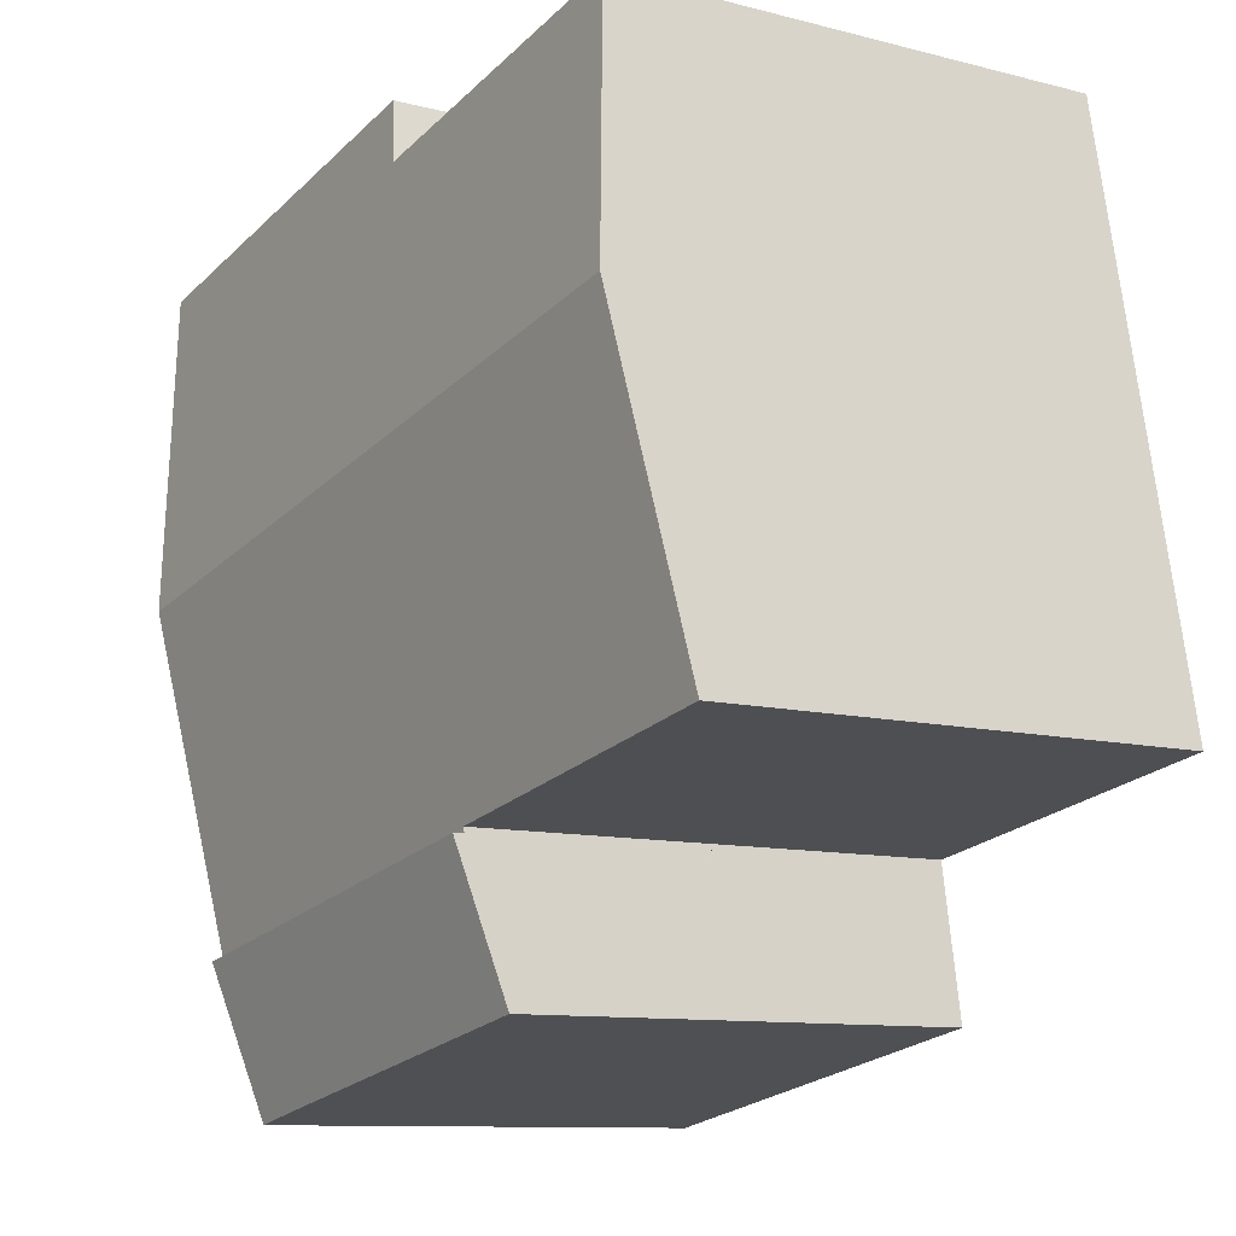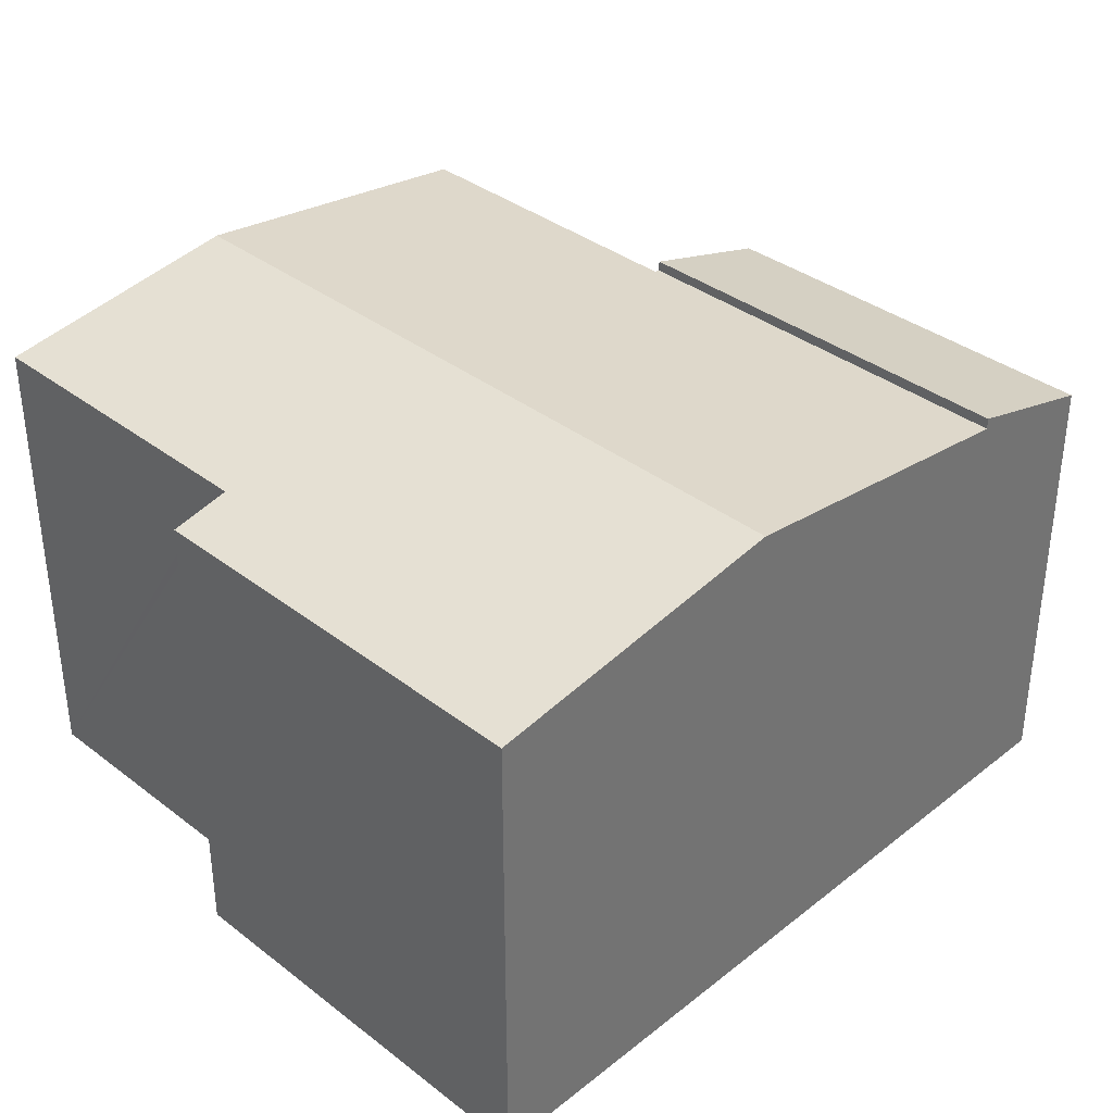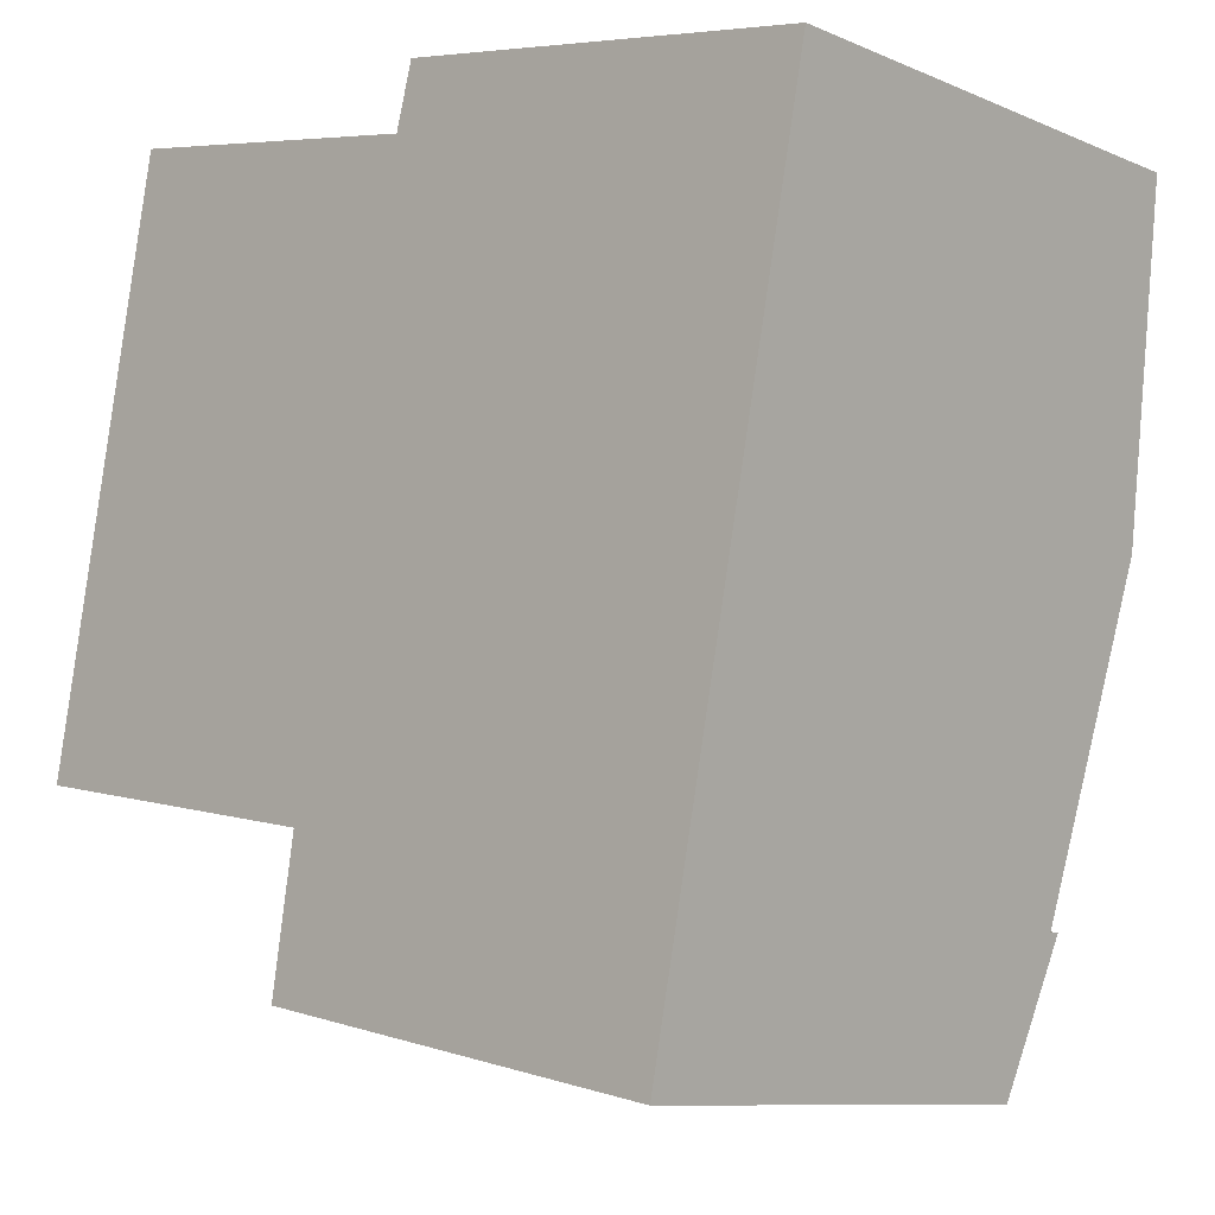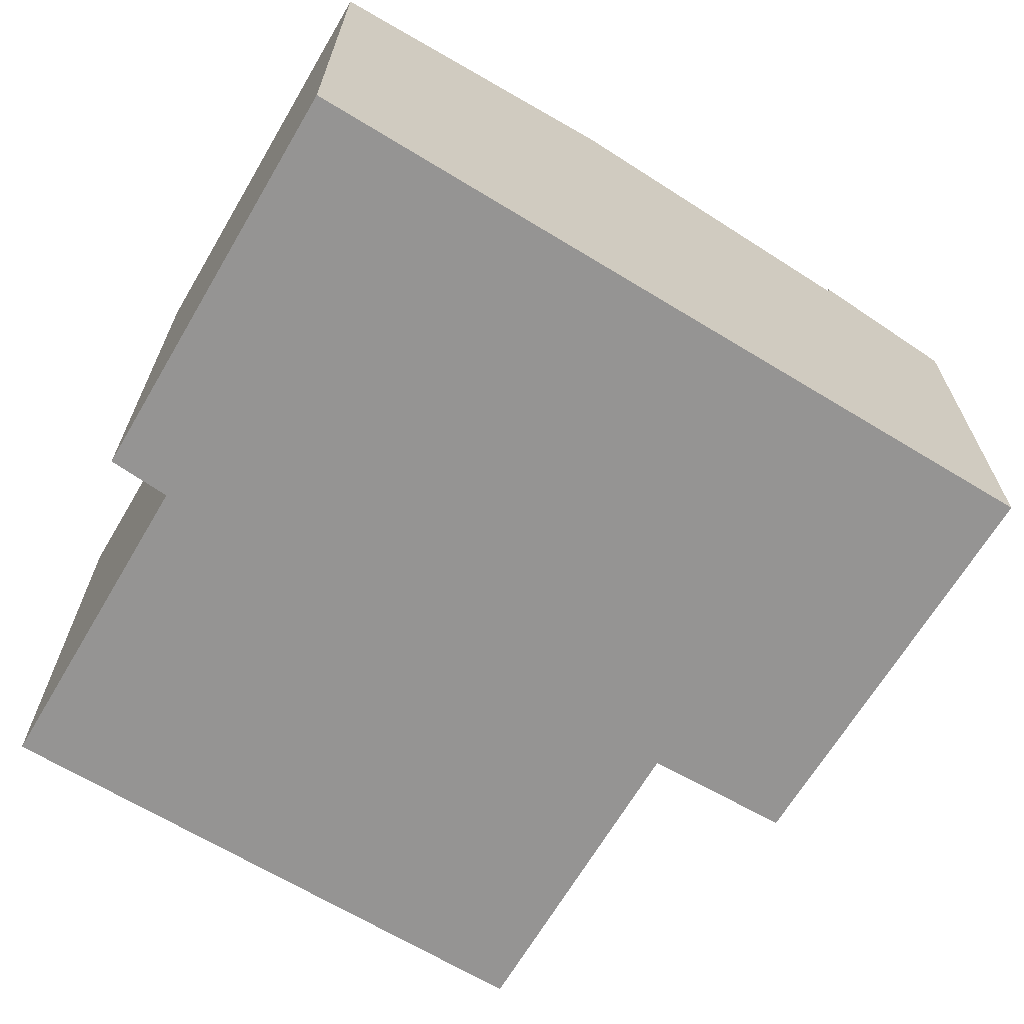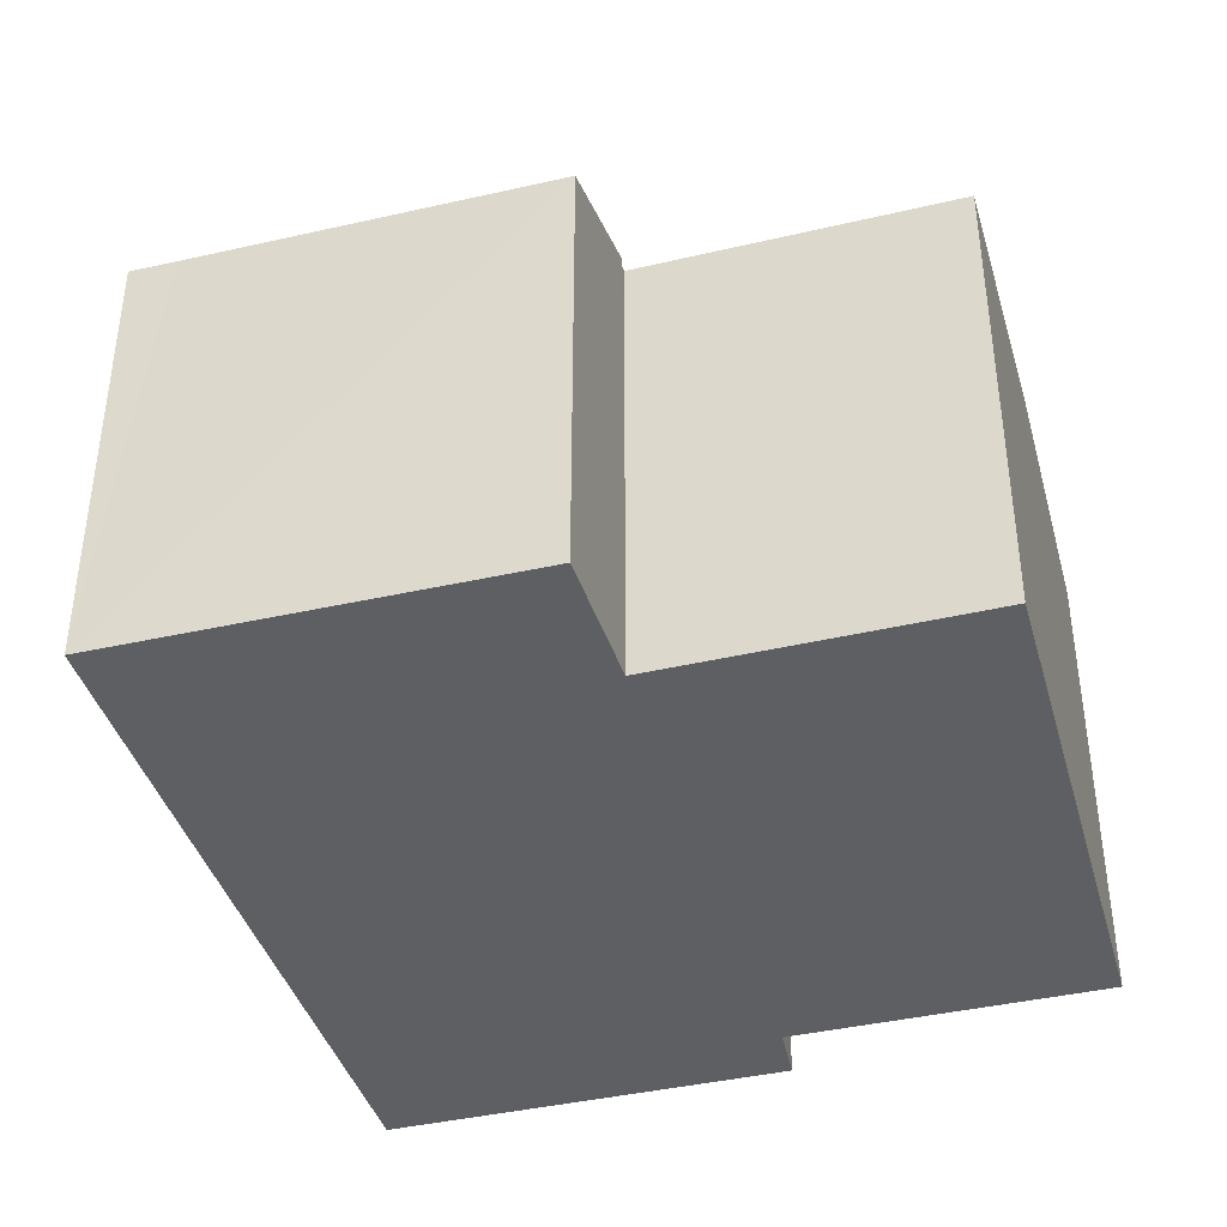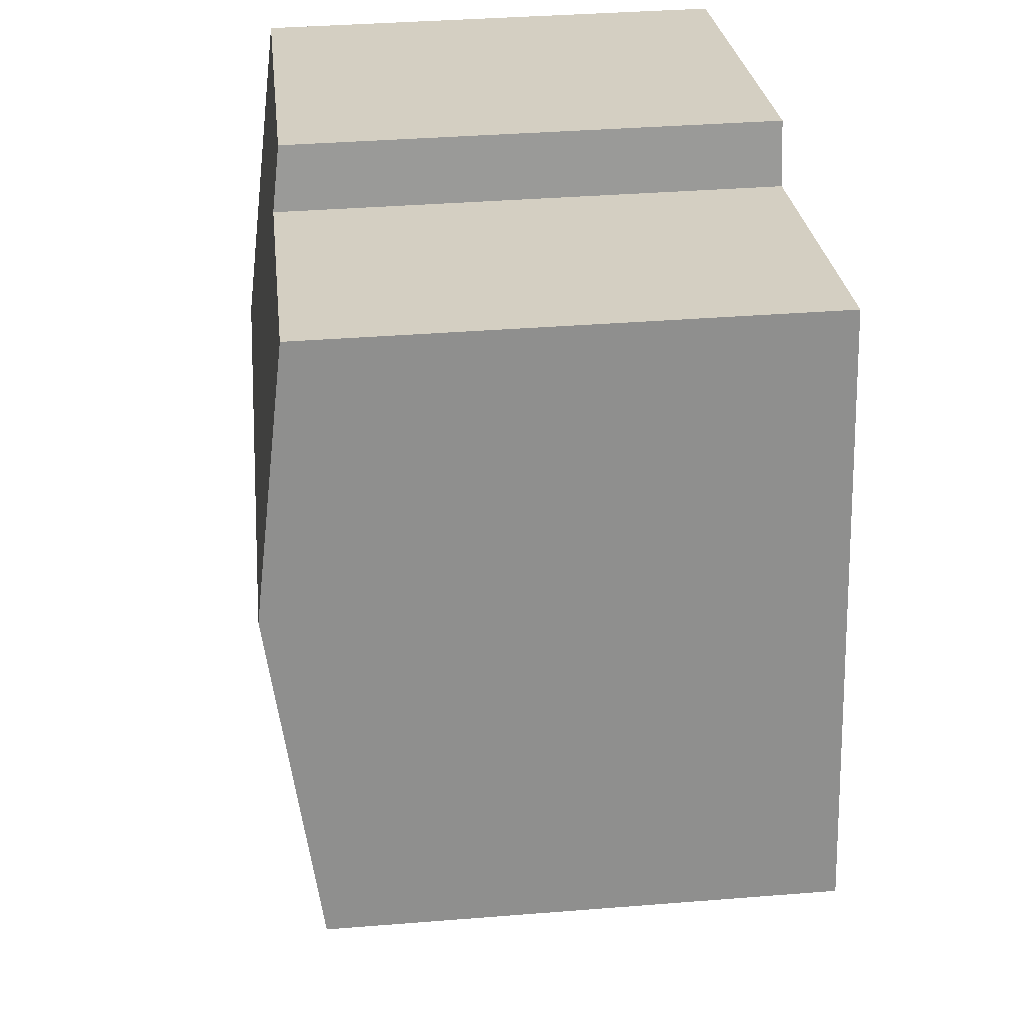
<metadata>
{"format":"obj","ext":"obj","renderer":"f3d","projection":"perspective","resolution":1024,"background":"white","views":[{"elev":-10.3,"azim":-123.3,"up":"+Z"},{"elev":36.2,"azim":55.4,"up":"+Y"},{"elev":-9.5,"azim":42.4,"up":"+Z"},{"elev":-67.2,"azim":69.8,"up":"+Y"},{"elev":-39.9,"azim":-153.5,"up":"+Y"},{"elev":36.2,"azim":-96.0,"up":"+Z"}]}
</metadata>
<code>
v  5.58 8.491 -1.104
v  11.58 7.811 -4.756
v  5.182 7.819 -3.527
v  12.9 8.501 -2.438
v  12.41 7.807 -4.925
v  12.9 1.493e-16 -2.438
v  5.58 6.76e-17 -1.104
v  12.41 3.016e-16 -4.925
v  5.182 2.16e-16 -3.527
v  11.58 2.912e-16 -4.756
v  12.9 8.306 -2.438
v  6.475 9.056 4.538
v  14.01 9.056 3.165
v  5.596 8.318 -1.009
v  5.58 8.306 -1.104
v  5.383 8.318 -0.971
v  1.069 9.056 5.523
v  0 8.317 5.093e-16
v  7.846 8.319 9.99
v  15.11 8.319 8.67
v  7.561 8.464 8.92
v  7.351 8.464 8.958
v  1.925 8.464 9.949
v  15.11 -5.309e-16 8.67
v  14.01 -1.938e-16 3.165
v  5.596 6.178e-17 -1.009
v  0 0 0
v  5.383 5.946e-17 -0.971
v  1.925 -6.092e-16 9.949
v  1.069 -3.382e-16 5.523
v  7.561 -5.462e-16 8.92
v  7.846 -6.117e-16 9.99
v  7.351 -5.485e-16 8.958
g defaultobject
f 1 2 3
f 2 1 4
f 2 4 5
f 1 6 4
f 6 1 7
f 6 5 4
f 5 6 8
f 8 2 5
f 2 8 3
f 3 8 9
f 9 8 10
f 3 7 1
f 7 3 9
f 9 6 7
f 6 9 10
f 6 10 8
f 11 12 13
f 12 11 14
f 14 11 15
f 12 14 16
f 12 16 17
f 17 16 18
f 13 19 20
f 19 13 21
f 21 13 22
f 22 13 23
f 23 13 17
f 17 13 12
f 24 13 20
f 13 24 11
f 11 24 6
f 6 24 25
f 6 15 11
f 15 6 7
f 26 16 14
f 16 26 18
f 18 26 27
f 27 26 28
f 15 26 14
f 26 15 7
f 27 17 18
f 17 27 23
f 23 27 29
f 29 27 30
f 31 19 21
f 19 31 32
f 29 22 23
f 22 29 21
f 21 29 31
f 31 29 33
f 32 20 19
f 20 32 24
f 30 33 29
f 33 30 27
f 33 27 31
f 31 24 32
f 24 31 27
f 24 27 28
f 24 28 25
f 25 28 26
f 25 26 7
f 25 7 6

</code>
